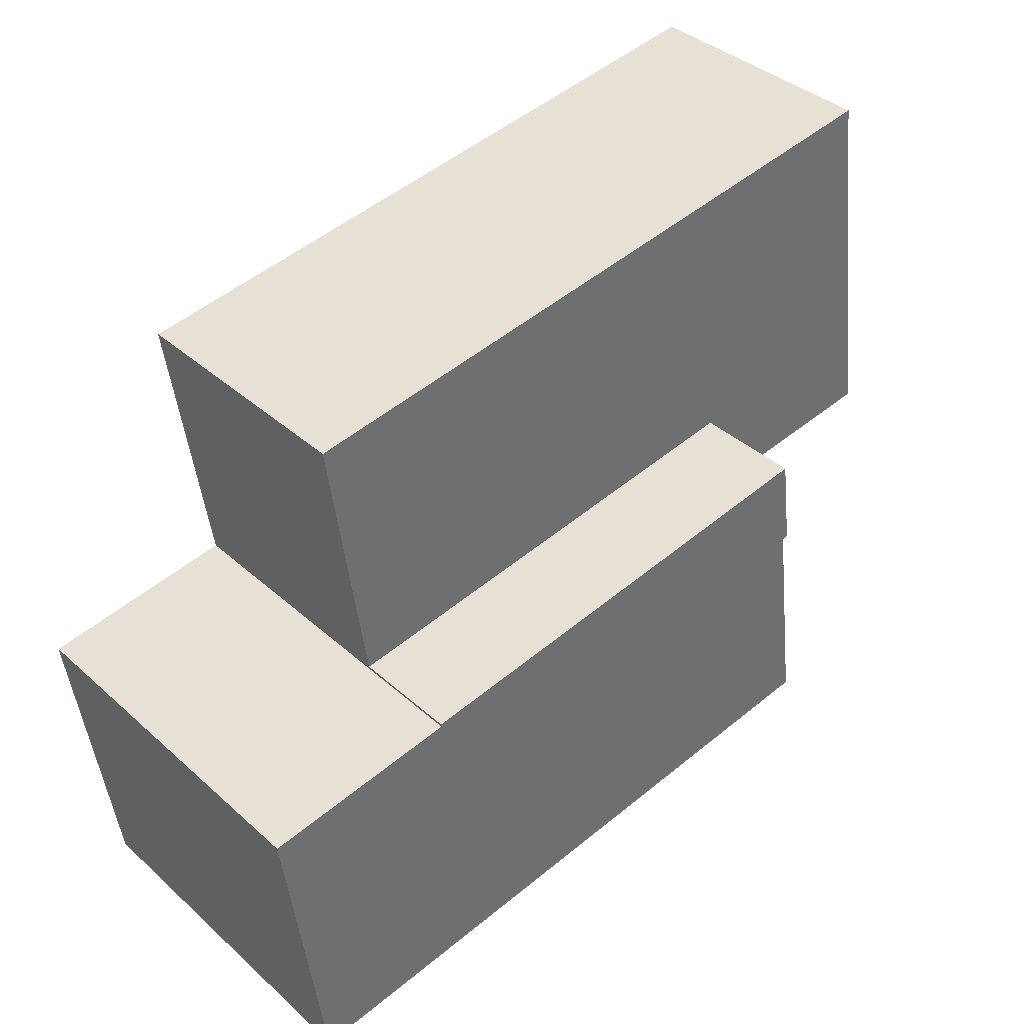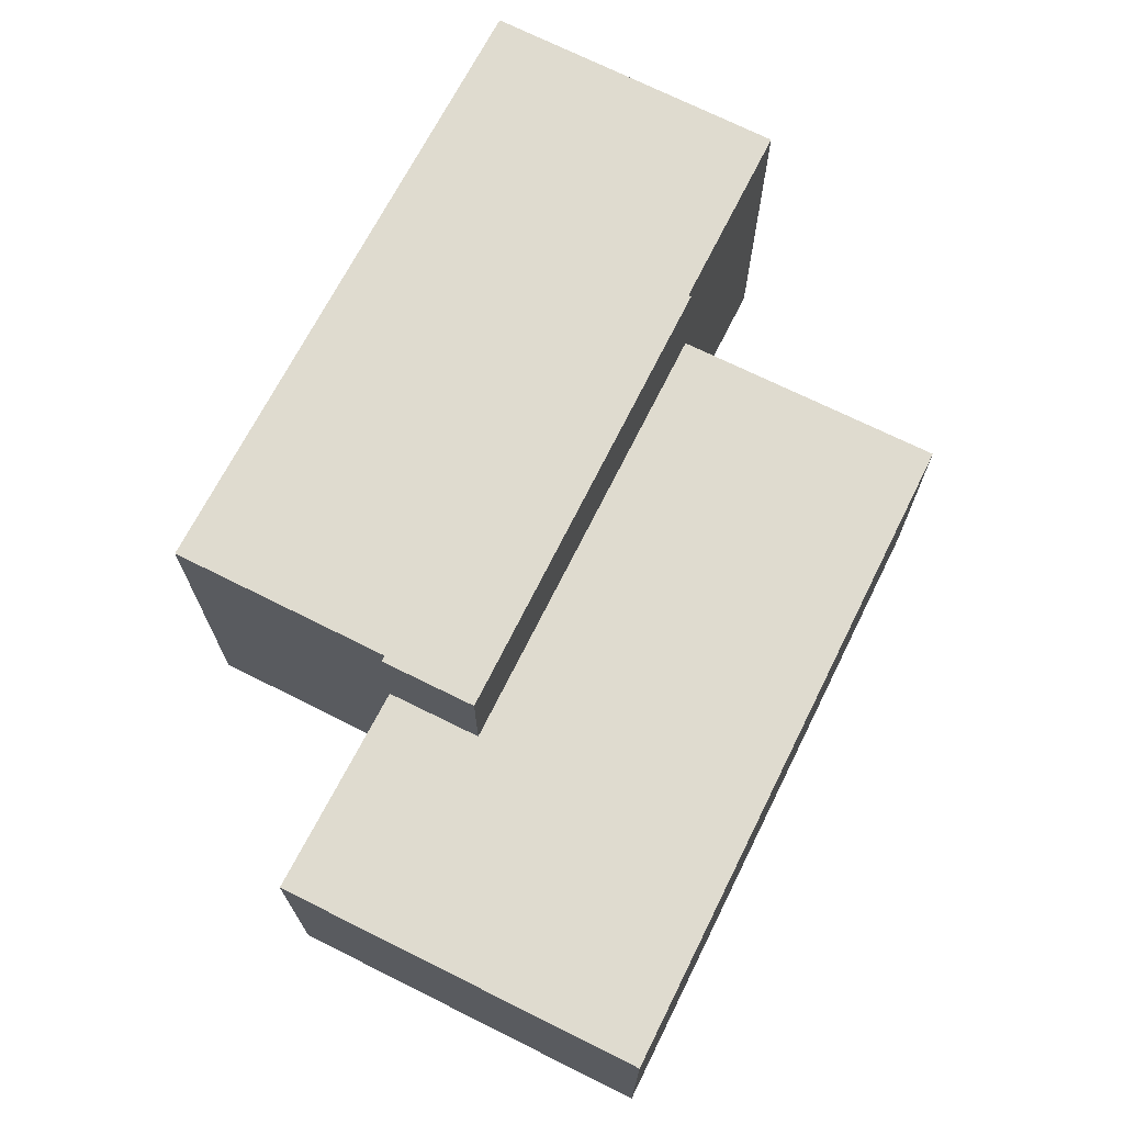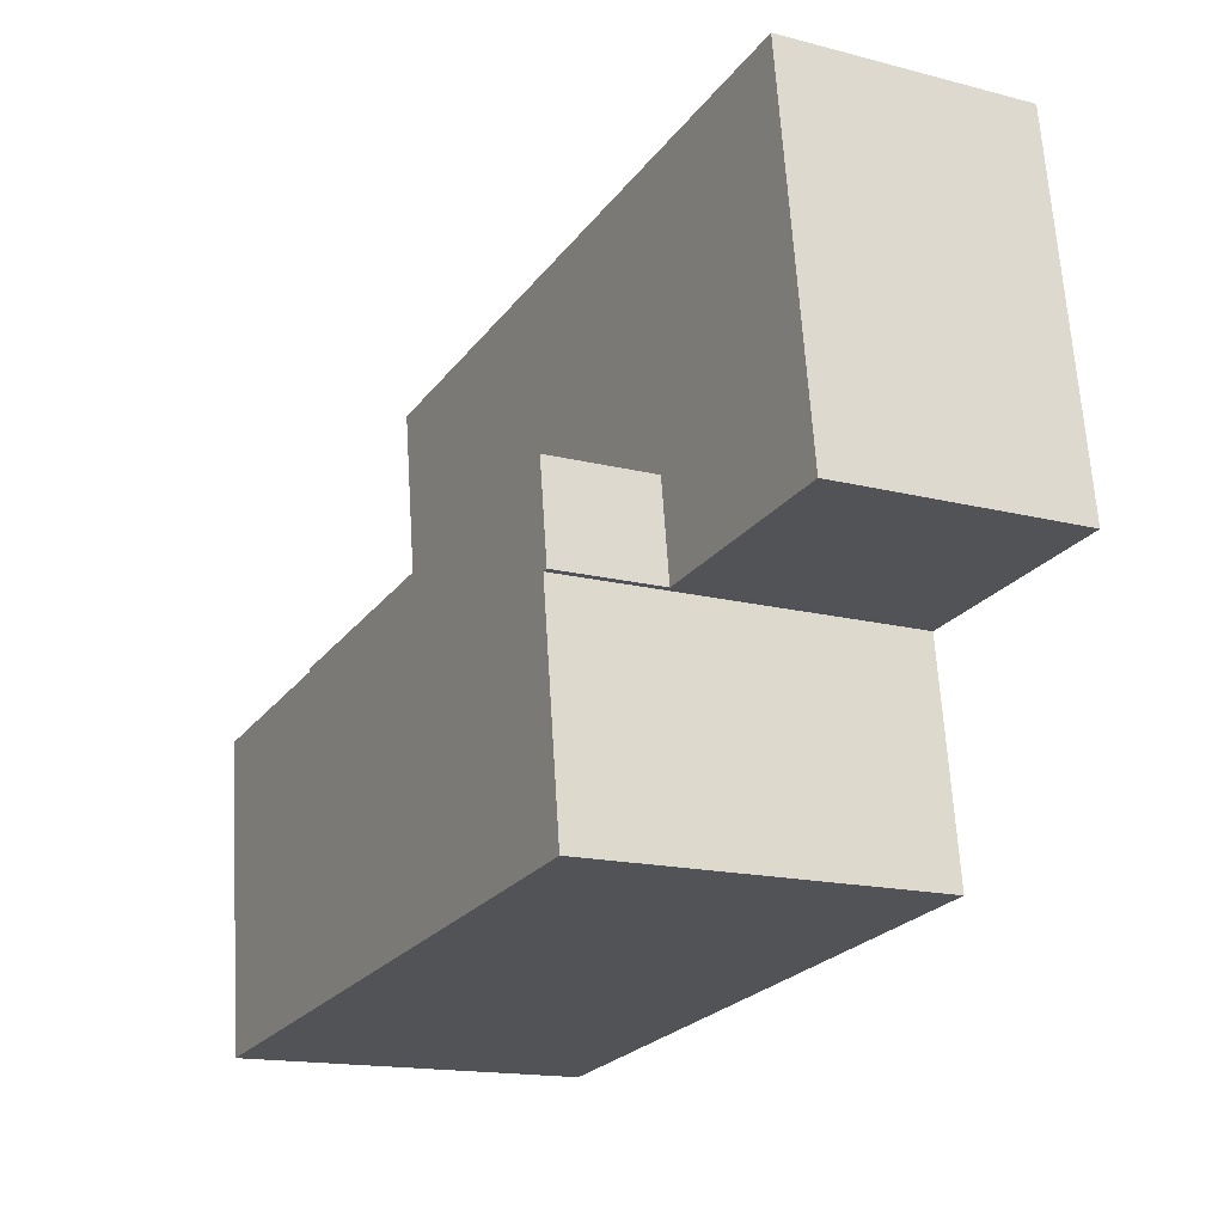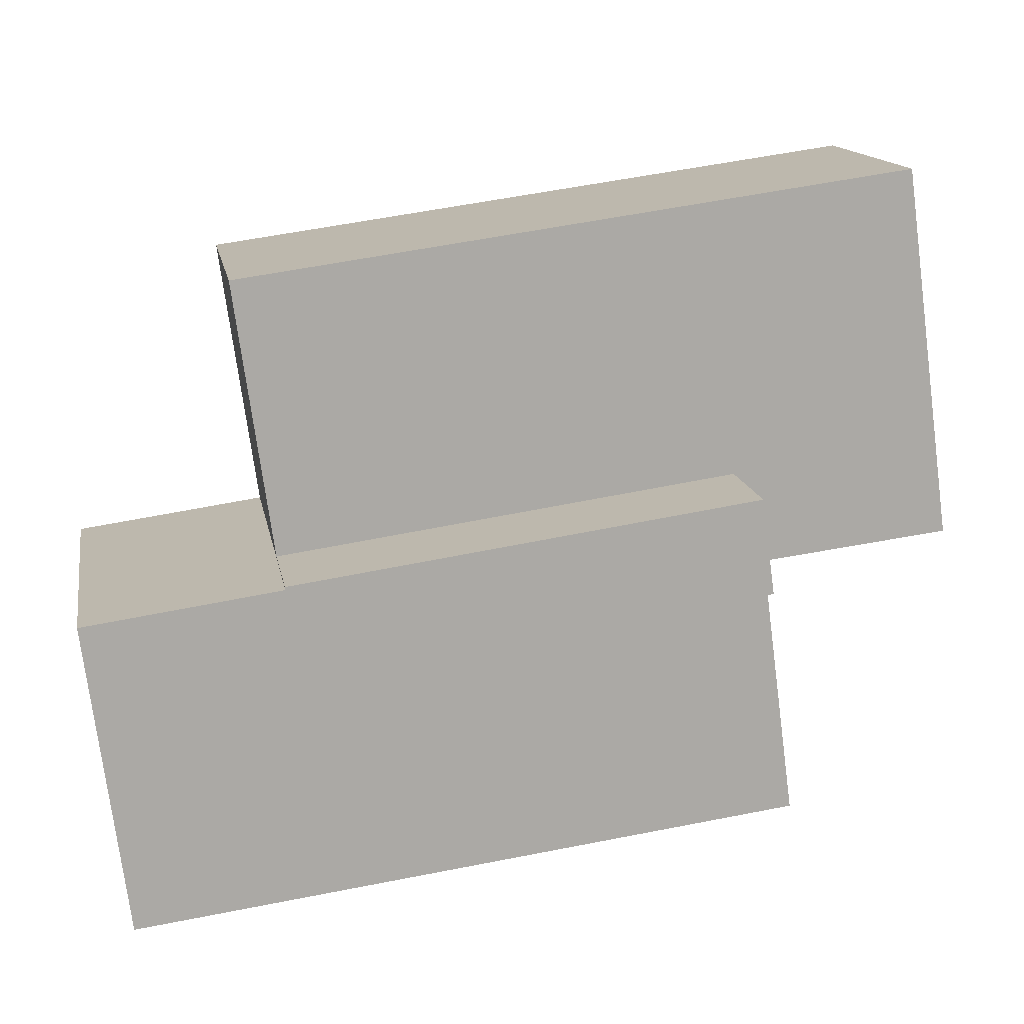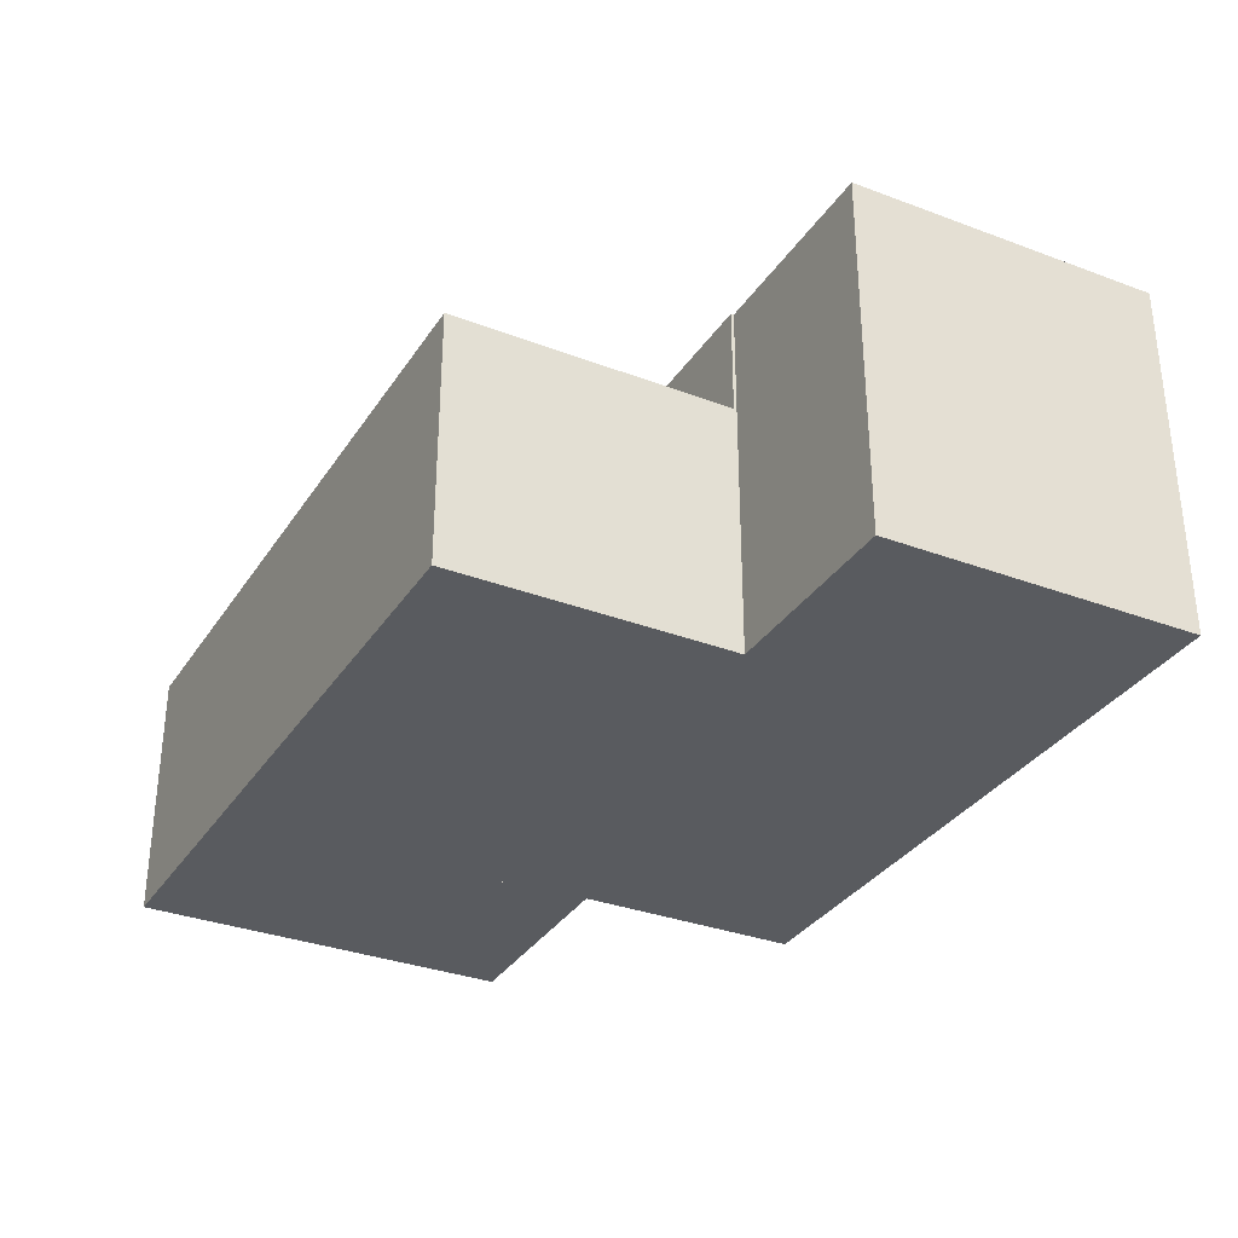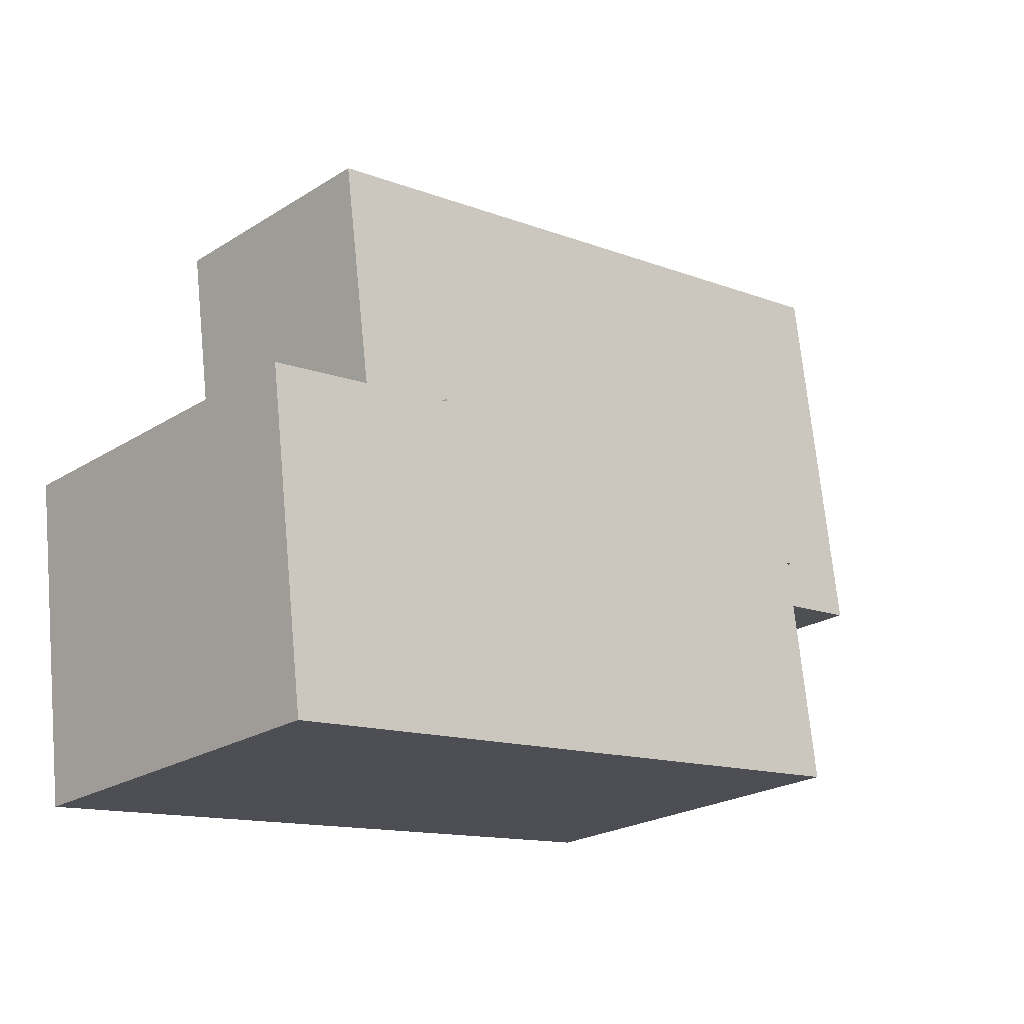
<metadata>
{"format":"obj","ext":"obj","renderer":"f3d","projection":"perspective","resolution":1024,"background":"white","views":[{"elev":38.5,"azim":138.2,"up":"+Z"},{"elev":70.3,"azim":-55.7,"up":"+Y"},{"elev":-15.9,"azim":-118.3,"up":"+Z"},{"elev":14.7,"azim":169.9,"up":"+Z"},{"elev":-32.5,"azim":69.8,"up":"+Y"},{"elev":-22.9,"azim":136.9,"up":"+Z"}]}
</metadata>
<code>
v  3.882 6.13 1.205
v  11.83 6.13 0.109
v  11.82 6.13 0.059
v  14.46 6.13 -5.669
v  15.14 6.13 -0.398
v  3.25 6.13 -4.271
v  3.758 6.13 -0.452
v  3.655 6.13 -0.44
v  3.25 2.615e-16 -4.271
v  3.758 2.768e-17 -0.452
v  3.655 2.694e-17 -0.44
v  3.882 -7.378e-17 1.205
v  14.46 3.471e-16 -5.669
v  11.83 -6.674e-18 0.109
v  11.82 -3.613e-18 0.059
v  15.14 2.437e-17 -0.398
v  0 4.3 2.633e-16
v  3.882 4.3 1.205
v  3.655 4.3 -0.44
v  12.47 4.3 4.814
v  11.83 4.3 0.109
v  0.884 4.3 6.412
v  0.235 4.3 1.707
v  0.884 -3.926e-16 6.412
v  0.235 -1.045e-16 1.707
v  0 0 0
v  12.47 -2.948e-16 4.814
g defaultobject
f 1 2 3
f 4 3 5
f 3 4 6
f 3 6 7
f 3 7 1
f 8 1 7
f 9 7 6
f 7 9 10
f 11 1 8
f 1 11 12
f 10 8 7
f 8 10 11
f 13 6 4
f 6 13 9
f 12 2 1
f 2 12 14
f 15 5 3
f 5 15 16
f 14 3 2
f 3 14 15
f 16 4 5
f 4 16 13
f 12 11 10
f 13 10 9
f 10 13 12
f 12 13 15
f 15 13 16
f 14 12 15
f 17 18 19
f 18 20 21
f 20 18 22
f 22 18 17
f 22 17 23
f 23 24 22
f 24 23 17
f 24 17 25
f 25 17 26
f 24 20 22
f 20 24 27
f 27 21 20
f 21 27 14
f 12 19 18
f 19 12 11
f 14 18 21
f 18 14 12
f 11 17 19
f 17 11 26
f 11 12 26
f 25 27 24
f 27 25 26
f 27 26 12
f 27 12 14

</code>
